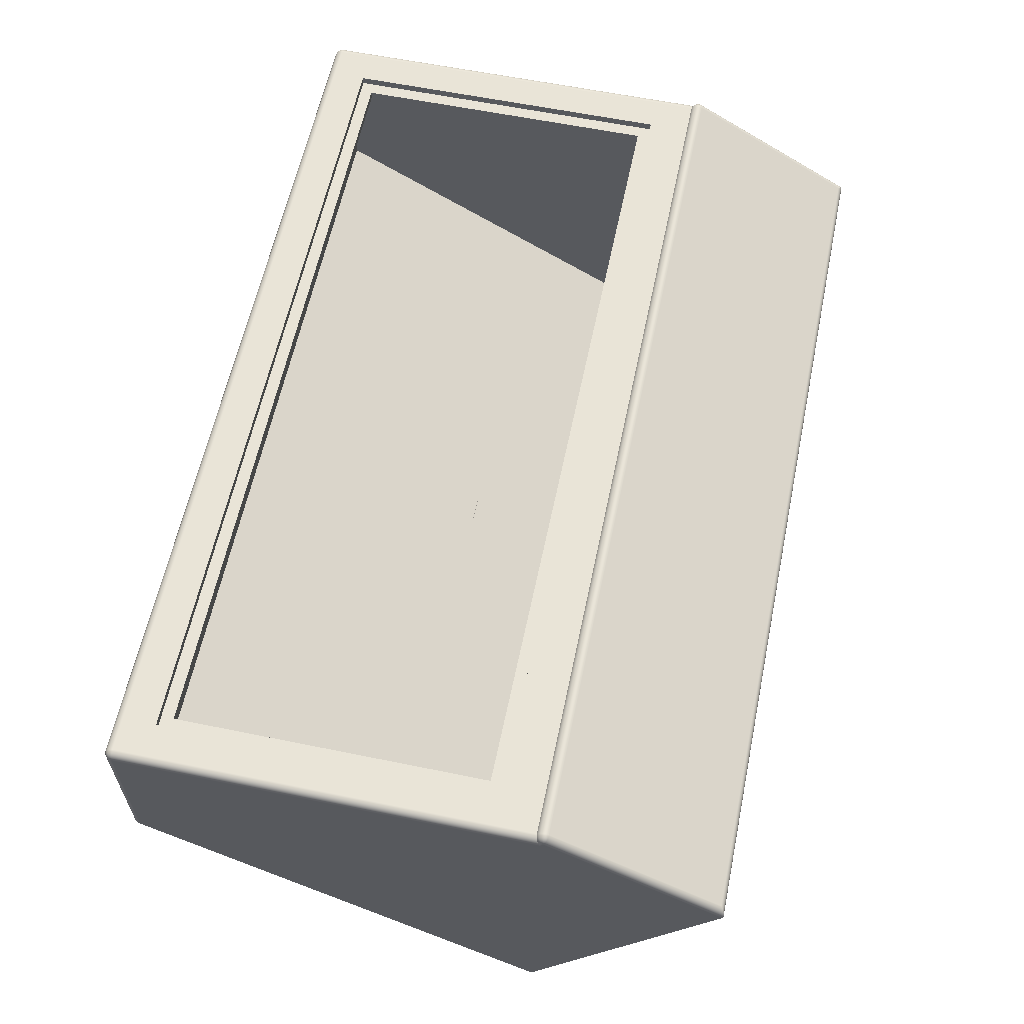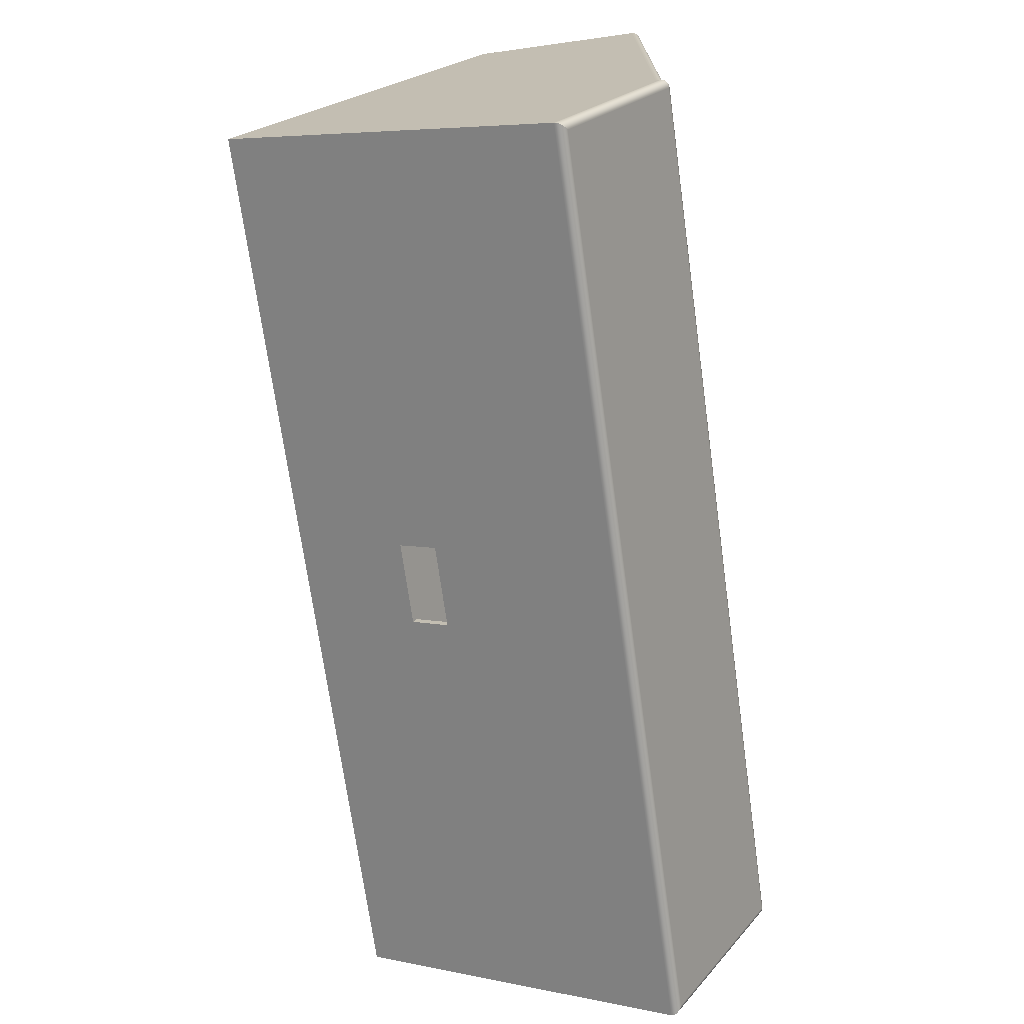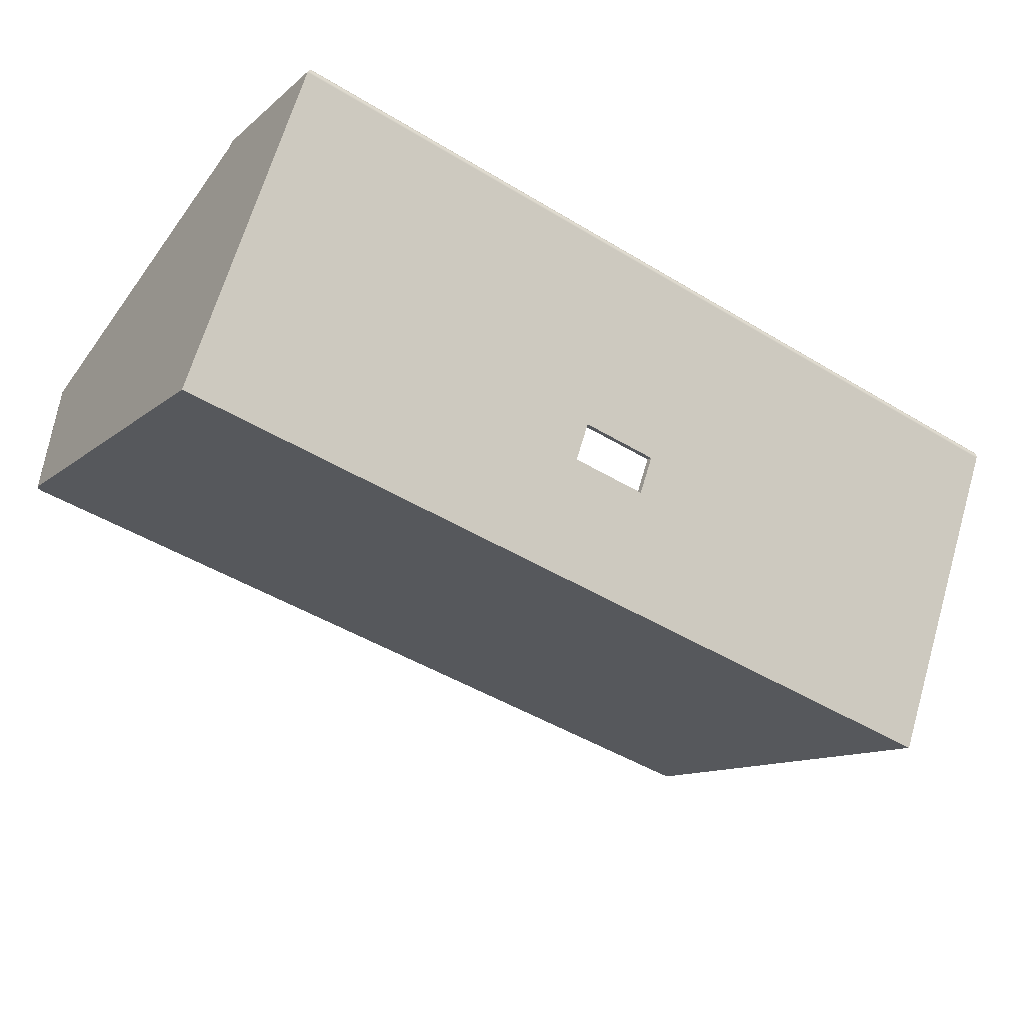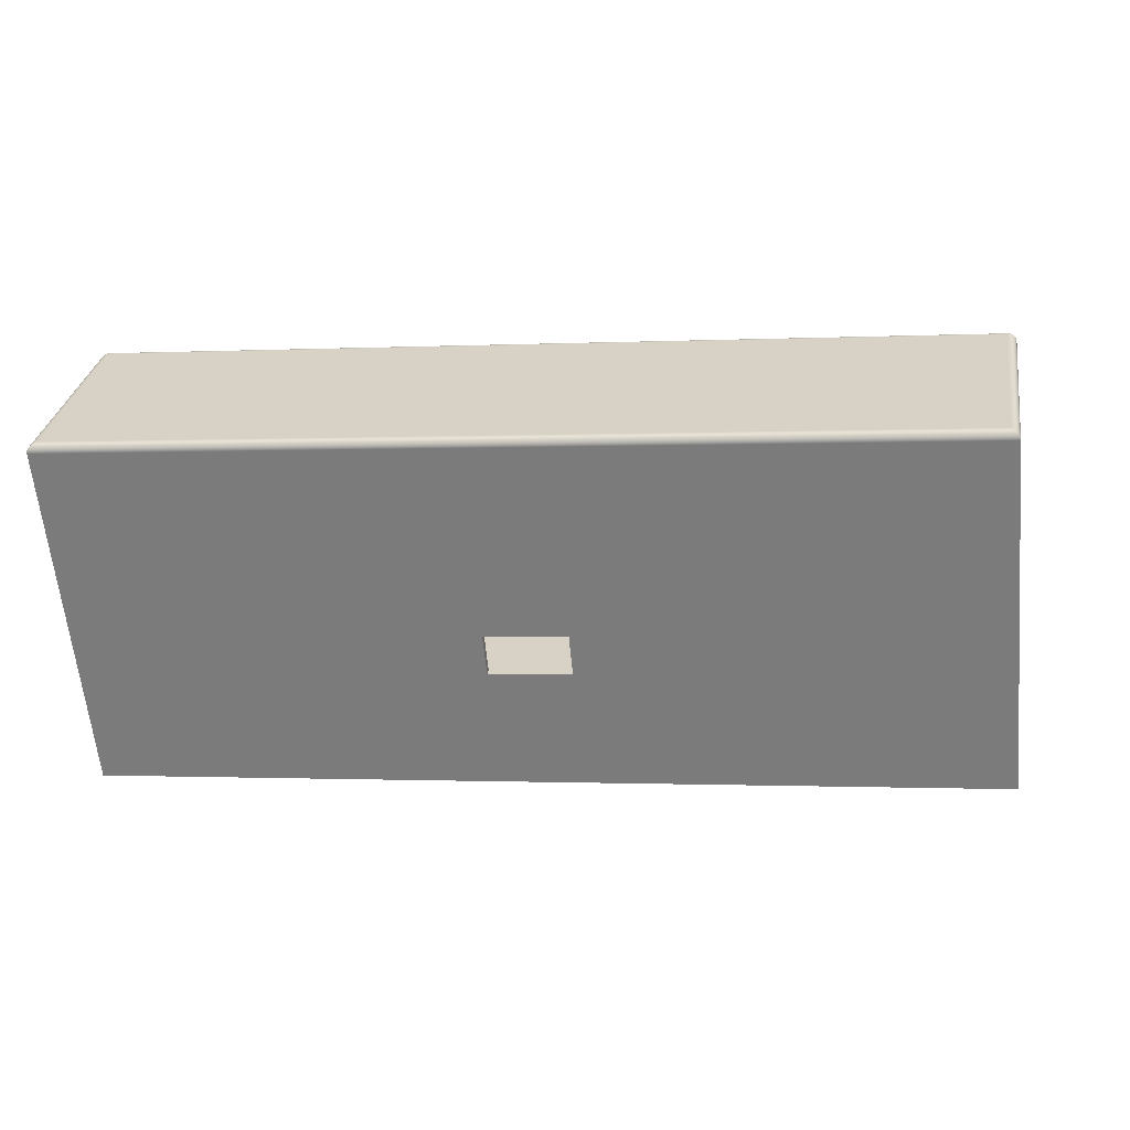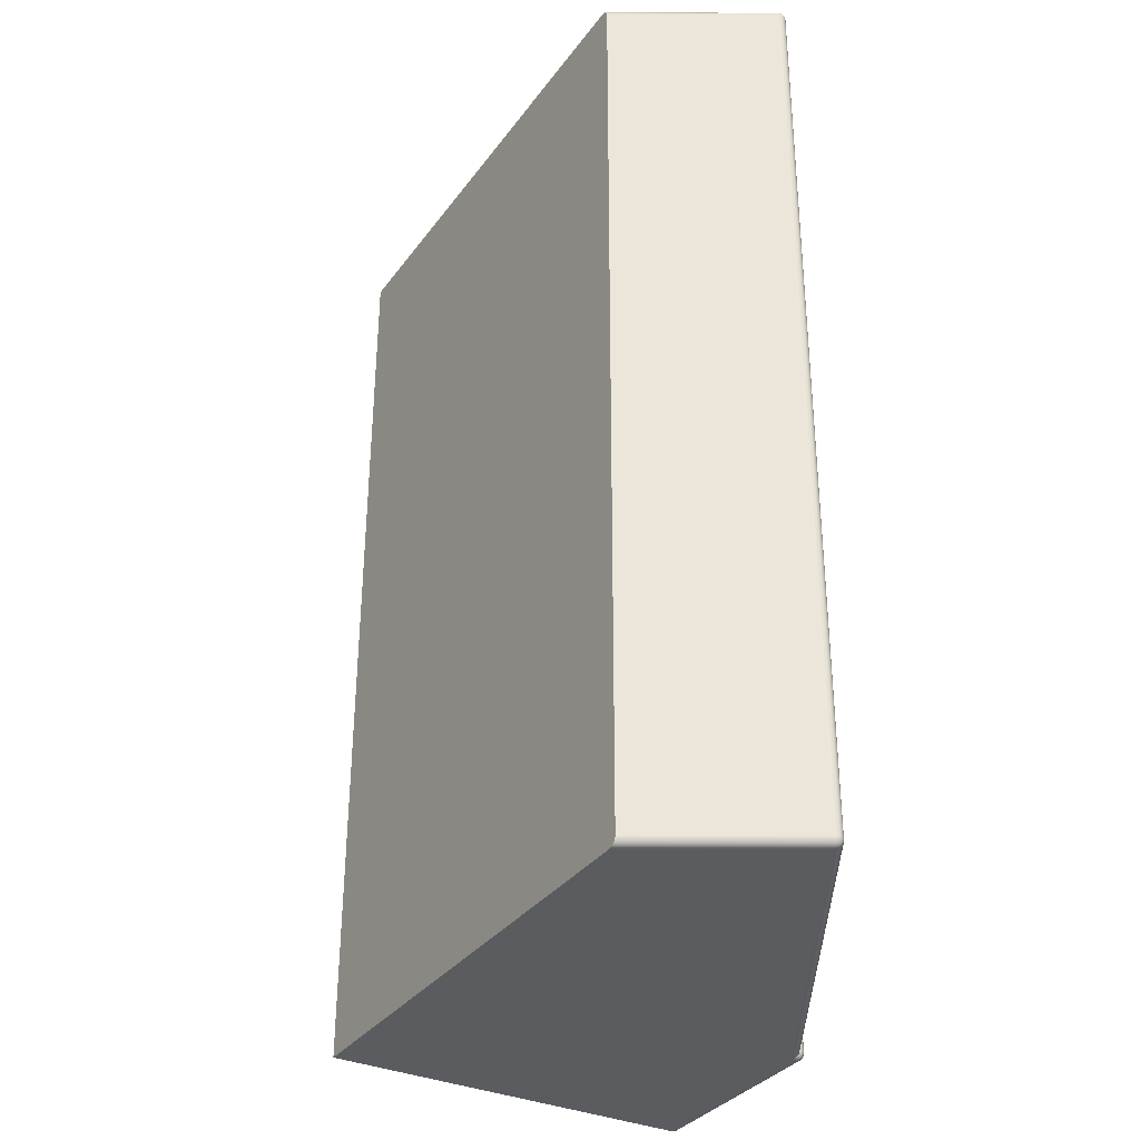
<metadata>
{"format":"obj","ext":"obj","renderer":"f3d","projection":"perspective","resolution":1024,"background":"white","views":[{"elev":60.8,"azim":101.8,"up":"+Y"},{"elev":-71.1,"azim":97.9,"up":"+Z"},{"elev":-47.4,"azim":145.7,"up":"+Y"},{"elev":-1.0,"azim":-169.4,"up":"+Y"},{"elev":56.1,"azim":90.1,"up":"+Z"}]}
</metadata>
<code>
g Body1
v 5.5 -20 6.5
v 5.695 -20.01 6.481
v 5.883 -20.05 6.424
v 6.056 -20.1 6.331
v 6.207 -20.17 6.207
v 6.331 -20.26 6.056
v 6.424 -20.37 5.883
v 6.481 -20.48 5.695
v 6.5 -20.59 5.5
v 6.5 0 5.5
v 6.466 0 5.759
v 6.366 0 6
v 6.207 0 6.207
v 6 0 6.366
v 5.759 0 6.466
v 5.5 0 6.5
v 6.466 0.2588 5.5
v 6.366 0.5 5.5
v 6.207 0.7071 5.5
v 6 0.866 5.5
v 5.759 0.9659 5.5
v 5.5 1 5.5
v 5.5 0.9659 5.759
v 5.5 0.866 6
v 5.5 0.7071 6.207
v 5.5 0.5 6.366
v 5.5 0.2588 6.466
v 5.654 0.9705 5.686
v 5.889 0.08453 6.418
v 5.654 0.1857 6.47
v 6.329 0.07813 6.054
v 6.167 0.2011 6.218
v 5.959 0.3104 6.332
v 5.72 0.3985 6.39
v 6.462 0.1108 5.748
v 6.362 0.2683 5.93
v 6.203 0.4075 6.083
v 5.995 0.5189 6.197
v 5.754 0.5949 6.262
v 6.462 0.2481 5.611
v 6.362 0.4304 5.768
v 6.203 0.5834 5.907
v 5.995 0.6967 6.019
v 5.754 0.7624 6.095
v 6.329 0.5543 5.578
v 6.167 0.7178 5.701
v 5.959 0.8324 5.81
v 5.72 0.8903 5.899
v 5.889 0.9175 5.585
v 6.5 -50 -44.2
v 6.5 -12.18 -66.58
v 6.5 0.5338 -45.09
v 6.5 0 -44.77
v -102 -20 6.5
v -102.2 -20.01 6.481
v -102.4 -20.05 6.424
v -102.6 -20.1 6.331
v -102.7 -20.17 6.207
v -102.8 -20.26 6.056
v -102.9 -20.37 5.883
v -103 -20.48 5.695
v -103 -20.59 5.5
v -103 -50 -44.2
v -102 0 6.5
v -103 0 5.5
v -103 -0 5.759
v -102.9 -0 6
v -102.7 -0 6.207
v -102.5 -0 6.366
v -102.3 -0 6.466
v -102 0.2588 6.466
v -102 0.5 6.366
v -102 0.7071 6.207
v -102 0.866 6
v -102 0.9659 5.759
v -102 1 5.5
v -102.3 0.9659 5.5
v -102.5 0.866 5.5
v -102.7 0.7071 5.5
v -102.9 0.5 5.5
v -103 0.2588 5.5
v -102.3 0.7624 6.095
v -102.5 0.6967 6.019
v -102.7 0.5834 5.907
v -102.9 0.4304 5.768
v -103 0.2481 5.611
v -103 0.1108 5.748
v -102.9 0.2683 5.93
v -102.7 0.4075 6.083
v -102.5 0.5189 6.197
v -102.3 0.5949 6.262
v -102.8 0.07813 6.054
v -102.7 0.2011 6.218
v -102.5 0.3104 6.332
v -102.2 0.3985 6.39
v -102.4 0.08453 6.418
v -102.2 0.1857 6.47
v -102.2 0.8903 5.899
v -102.5 0.8324 5.81
v -102.7 0.7178 5.701
v -102.8 0.5543 5.578
v -102.2 0.9705 5.686
v -102.4 0.9175 5.585
v -103 0 -44.77
v -103 0.5338 -45.09
v -103 -12.18 -66.58
v -102 1 -44.2
v -102.2 0.9808 -44.21
v -102.4 0.9239 -44.24
v -102.6 0.8315 -44.3
v -102.7 0.7071 -44.37
v -102.8 0.5556 -44.45
v -102.9 0.3827 -44.55
v -103 0.1951 -44.66
v 6.481 0.1951 -44.66
v 6.424 0.3827 -44.55
v 6.331 0.5556 -44.45
v 6.207 0.7071 -44.37
v 6.056 0.8315 -44.3
v 5.883 0.9239 -44.24
v 5.695 0.9808 -44.21
v 5.5 1 -44.2
v -102 -10.81 -66.23
v 5.5 -10.81 -66.23
v 5.695 -10.93 -66.38
v 5.883 -11.07 -66.52
v 6.056 -11.24 -66.62
v 6.207 -11.43 -66.69
v 6.331 -11.62 -66.71
v 6.424 -11.81 -66.71
v 6.481 -12.01 -66.66
v 6.495 -12.1 -66.62
v -103 -12.1 -66.62
v -103 -12.01 -66.66
v -102.9 -11.81 -66.71
v -102.8 -11.62 -66.71
v -102.7 -11.43 -66.69
v -102.6 -11.24 -66.62
v -102.4 -11.07 -66.52
v -102.2 -10.93 -66.38
v 5.5 1.394 -45.6
v 5.5 1.497 -45.36
v 5.5 1.534 -45.1
v 5.5 1.502 -44.84
v 5.5 1.405 -44.6
v 5.5 1.248 -44.39
v 5.5 1.043 -44.23
v 5.759 1.026 -44.25
v 6 0.9748 -44.34
v 6.207 0.8939 -44.48
v 6.366 0.7884 -44.66
v 6.466 0.6656 -44.86
v 6.466 0.7565 -45.22
v 6.366 0.9641 -45.34
v 6.207 1.142 -45.45
v 6 1.279 -45.53
v 5.759 1.365 -45.58
v 5.857 1.153 -44.39
v 5.685 1.224 -44.39
v 5.726 1.375 -44.6
v 5.751 1.469 -44.84
v 5.759 1.5 -45.1
v 5.749 1.464 -45.36
v 5.936 1.288 -44.6
v 5.984 1.373 -44.84
v 6 1.4 -45.1
v 5.982 1.368 -45.36
v 6.181 1.215 -45.36
v 6.207 1.241 -45.1
v 6.185 1.219 -44.84
v 6.116 1.15 -44.6
v 6.005 1.039 -44.39
v 6.255 0.9695 -44.6
v 6.339 1.018 -44.84
v 6.366 1.034 -45.1
v 6.334 1.015 -45.36
v 6.436 0.7845 -44.84
v 6.466 0.7926 -45.1
v -102 1.394 -45.6
v -102.3 1.365 -45.58
v -102.5 1.279 -45.53
v -102.7 1.142 -45.45
v -102.9 0.9641 -45.34
v -103 0.7565 -45.22
v -103 0.6656 -44.86
v -102.9 0.7884 -44.66
v -102.7 0.8939 -44.48
v -102.5 0.9748 -44.34
v -102.3 1.026 -44.25
v -102 1.043 -44.23
v -102 1.248 -44.39
v -102 1.405 -44.6
v -102 1.502 -44.84
v -102 1.534 -45.1
v -102 1.497 -45.36
v -102.5 1.039 -44.39
v -102.2 1.464 -45.36
v -102.3 1.5 -45.1
v -102.3 1.469 -44.84
v -102.2 1.375 -44.6
v -102.2 1.224 -44.39
v -102.5 1.368 -45.36
v -102.5 1.4 -45.1
v -102.5 1.373 -44.84
v -102.4 1.288 -44.6
v -102.4 1.153 -44.39
v -102.7 1.215 -45.36
v -102.7 1.241 -45.1
v -102.7 1.219 -44.84
v -102.6 1.15 -44.6
v -102.8 1.015 -45.36
v -102.9 1.034 -45.1
v -102.8 1.018 -44.84
v -102.8 0.9695 -44.6
v -103 0.7926 -45.1
v -102.9 0.7845 -44.84
v 0 0 -37.7
v -96.5 0 -37.7
v -96.5 -1 -37.7
v 0 -1 -37.7
v 0 0 0
v 0 -1 0
v -96.5 0 0
v -96.5 -1 0
v 1.5 1 1.5
v 1.5 1 -39.2
v 1.5 0 -39.2
v 1.5 0 1.5
v -98 1 -39.2
v -98 0 -39.2
v -98 1 1.5
v -98 0 1.5
v 1.5 -1 -39.2
v -98 -1 -39.2
v 1.5 -1 1.5
v -98 -1 1.5
v -43.23 -37.09 -51.84
v -53.23 -37.09 -51.84
v -53.23 -36.65 -51.1
v -43.23 -36.65 -51.1
v -43.23 -32.79 -54.39
v -43.23 -32.35 -53.64
v -53.23 -32.79 -54.39
v -53.23 -32.35 -53.64
v -101 0.5602 -44.94
v -101 -11.79 -65.81
v 4.534 -11.79 -65.81
v 4.534 0.5602 -44.94
v -101 -35.49 -23.61
v -101 -47.84 -44.48
v 4.5 -35.49 -23.61
v -101 -35.49 -23.61
v -101 -35.49 -23.61
v 4.5 -35.49 -23.61
v 4.534 -35.49 -23.61
v 4.5 -0.696 -44.2
v -101 -0.696 -44.2
v 4.534 -47.84 -44.48
v -101 -18.86 4.5
v 4.5 -18.86 4.5
v -101 0 -44.2
v -101 0 4.5
v 4.5 0 -44.2
v 4.5 0 4.5
f 1 2 16
f 16 2 15
f 15 2 3
f 15 3 14
f 14 3 4
f 14 4 13
f 13 4 5
f 13 5 6
f 13 6 12
f 12 6 7
f 12 7 11
f 11 7 8
f 11 8 10
f 10 8 9
f 27 16 30
f 30 16 15
f 30 15 29
f 29 15 14
f 29 14 33
f 33 14 32
f 33 32 38
f 38 32 37
f 38 37 43
f 43 37 42
f 43 42 47
f 47 42 46
f 47 46 20
f 20 46 19
f 19 46 45
f 19 45 18
f 18 45 41
f 18 41 40
f 40 41 35
f 40 35 10
f 10 35 11
f 11 35 12
f 12 35 36
f 12 36 31
f 31 36 37
f 31 37 32
f 14 13 32
f 32 13 31
f 13 12 31
f 10 17 40
f 40 17 18
f 47 20 49
f 49 20 21
f 49 21 28
f 28 21 22
f 28 22 23
f 28 23 48
f 48 23 24
f 48 24 44
f 44 24 25
f 44 25 39
f 39 25 26
f 39 26 34
f 34 26 27
f 34 27 30
f 34 30 29
f 39 34 33
f 33 34 29
f 39 33 38
f 42 37 36
f 42 36 41
f 41 36 35
f 44 39 38
f 44 38 43
f 46 42 41
f 45 46 41
f 48 44 43
f 48 43 47
f 28 48 47
f 49 28 47
f 9 50 10
f 10 50 53
f 53 50 51
f 53 51 52
f 8 1 9
f 9 1 54
f 9 54 62
f 62 54 61
f 61 54 60
f 60 54 59
f 59 54 58
f 58 54 57
f 57 54 56
f 56 54 55
f 8 7 1
f 1 7 6
f 1 6 5
f 5 4 1
f 1 4 3
f 1 3 2
f 62 63 9
f 9 63 50
f 16 64 1
f 1 64 54
f 66 87 65
f 65 87 86
f 65 86 81
f 81 86 80
f 80 86 85
f 80 85 101
f 101 85 84
f 101 84 100
f 100 84 83
f 100 83 99
f 99 83 82
f 99 82 98
f 98 82 74
f 98 74 75
f 66 67 87
f 87 67 88
f 87 88 86
f 86 88 85
f 88 67 92
f 92 67 68
f 92 68 93
f 93 68 69
f 93 69 94
f 94 69 96
f 94 96 97
f 97 96 70
f 97 70 64
f 69 70 96
f 64 71 97
f 97 71 95
f 97 95 94
f 94 95 90
f 94 90 89
f 89 90 84
f 89 84 85
f 71 72 95
f 95 72 91
f 95 91 90
f 90 91 83
f 90 83 84
f 72 73 91
f 91 73 82
f 91 82 83
f 73 74 82
f 98 75 102
f 102 75 76
f 102 76 77
f 102 77 103
f 103 77 78
f 103 78 99
f 99 78 100
f 78 79 100
f 100 79 101
f 79 80 101
f 89 85 88
f 92 93 88
f 88 93 89
f 93 94 89
f 103 99 98
f 102 103 98
f 62 61 65
f 65 61 66
f 66 61 60
f 66 60 67
f 67 60 59
f 67 59 68
f 68 59 58
f 68 58 57
f 68 57 69
f 69 57 56
f 69 56 70
f 70 56 55
f 70 55 64
f 64 55 54
f 65 104 62
f 62 104 63
f 63 104 106
f 106 104 105
f 104 65 114
f 114 65 81
f 114 81 113
f 113 81 80
f 113 80 112
f 112 80 79
f 112 79 111
f 111 79 110
f 110 79 78
f 110 78 109
f 109 78 77
f 109 77 108
f 108 77 76
f 108 76 107
f 64 16 71
f 71 16 27
f 71 27 72
f 72 27 26
f 72 26 73
f 73 26 25
f 73 25 74
f 74 25 24
f 74 24 75
f 75 24 23
f 75 23 76
f 76 23 22
f 122 22 121
f 121 22 21
f 121 21 120
f 120 21 20
f 120 20 119
f 119 20 19
f 119 19 118
f 118 19 117
f 117 19 18
f 117 18 116
f 116 18 17
f 116 17 115
f 115 17 10
f 115 10 53
f 123 124 140
f 140 124 125
f 140 125 126
f 140 126 139
f 139 126 127
f 139 127 138
f 138 127 137
f 137 127 128
f 137 128 136
f 136 128 129
f 136 129 130
f 136 130 135
f 135 130 131
f 135 131 134
f 134 131 133
f 133 131 132
f 133 132 106
f 106 132 51
f 157 141 163
f 163 141 142
f 163 142 143
f 163 143 162
f 162 143 144
f 162 144 161
f 161 144 145
f 161 145 160
f 160 145 146
f 160 146 159
f 159 146 147
f 159 147 148
f 159 148 158
f 158 148 149
f 158 149 172
f 172 149 150
f 172 150 173
f 173 150 151
f 173 151 174
f 174 151 177
f 174 177 178
f 178 177 152
f 178 152 52
f 151 152 177
f 52 153 178
f 178 153 154
f 178 154 175
f 175 154 176
f 175 176 169
f 169 176 168
f 169 168 166
f 166 168 167
f 166 167 162
f 162 167 163
f 154 155 176
f 176 155 168
f 155 156 168
f 168 156 167
f 156 157 167
f 167 157 163
f 160 159 164
f 164 159 158
f 164 158 171
f 171 158 172
f 171 172 173
f 166 162 161
f 161 160 165
f 165 160 164
f 165 164 170
f 170 164 171
f 170 171 174
f 174 171 173
f 169 166 165
f 165 166 161
f 169 165 170
f 169 170 175
f 175 170 174
f 175 174 178
f 53 52 115
f 115 52 152
f 115 152 116
f 116 152 151
f 116 151 117
f 117 151 150
f 117 150 118
f 118 150 119
f 119 150 149
f 119 149 120
f 120 149 148
f 120 148 121
f 121 148 147
f 121 147 122
f 124 141 125
f 125 141 157
f 125 157 126
f 126 157 156
f 126 156 127
f 127 156 155
f 127 155 128
f 128 155 129
f 129 155 154
f 129 154 130
f 130 154 153
f 130 153 131
f 131 153 132
f 132 153 52
f 132 52 51
f 195 179 197
f 197 179 180
f 197 180 202
f 202 180 181
f 202 181 207
f 207 181 182
f 207 182 211
f 211 182 183
f 211 183 212
f 212 183 215
f 212 215 216
f 216 215 185
f 216 185 186
f 183 184 215
f 215 184 105
f 215 105 185
f 187 214 186
f 186 214 213
f 186 213 216
f 216 213 212
f 188 196 187
f 187 196 210
f 187 210 214
f 214 210 209
f 214 209 213
f 213 209 208
f 213 208 212
f 212 208 207
f 212 207 211
f 188 189 196
f 196 189 206
f 196 206 205
f 205 206 200
f 205 200 199
f 199 200 193
f 199 193 194
f 206 189 201
f 201 189 190
f 201 190 191
f 191 192 201
f 201 192 200
f 201 200 206
f 192 193 200
f 199 194 198
f 198 194 195
f 198 195 197
f 198 197 203
f 203 197 202
f 203 202 208
f 208 202 207
f 199 198 204
f 204 198 203
f 204 203 209
f 209 203 208
f 199 204 205
f 205 204 210
f 205 210 196
f 210 204 209
f 107 190 108
f 108 190 189
f 108 189 109
f 109 189 188
f 109 188 110
f 110 188 187
f 110 187 111
f 111 187 112
f 112 187 186
f 112 186 113
f 113 186 185
f 113 185 114
f 114 185 105
f 114 105 104
f 190 147 191
f 191 147 146
f 191 146 192
f 192 146 145
f 192 145 193
f 193 145 144
f 193 144 194
f 194 144 143
f 194 143 195
f 195 143 142
f 195 142 179
f 179 142 141
f 106 105 133
f 133 105 184
f 133 184 134
f 134 184 135
f 135 184 183
f 135 183 136
f 136 183 182
f 136 182 137
f 137 182 138
f 138 182 181
f 138 181 139
f 139 181 180
f 139 180 140
f 140 180 179
f 140 179 123
f 147 190 122
f 122 190 107
f 124 123 141
f 141 123 179
f 217 218 220
f 220 218 219
f 221 217 222
f 222 217 220
f 223 221 224
f 224 221 222
f 218 223 219
f 219 223 224
f 225 226 228
f 228 226 227
f 226 229 227
f 227 229 230
f 229 231 230
f 230 231 232
f 231 225 232
f 232 225 228
f 223 232 221
f 221 232 228
f 221 228 227
f 223 218 232
f 232 218 230
f 230 218 217
f 230 217 227
f 227 217 221
f 122 226 22
f 22 226 225
f 22 225 76
f 76 225 231
f 76 231 229
f 122 107 226
f 226 107 229
f 229 107 76
f 230 227 234
f 234 227 233
f 227 228 233
f 233 228 235
f 232 230 236
f 236 230 234
f 228 232 235
f 235 232 236
f 222 236 224
f 224 236 234
f 224 234 219
f 219 234 220
f 220 234 233
f 220 233 235
f 236 222 235
f 235 222 220
f 237 238 240
f 240 238 239
f 241 237 242
f 242 237 240
f 243 241 244
f 244 241 242
f 238 243 239
f 239 243 244
f 246 247 245
f 245 247 248
f 249 250 245
f 245 250 246
f 251 252 254
f 254 252 253
f 248 256 245
f 245 256 257
f 245 257 249
f 249 257 252
f 248 255 256
f 256 255 251
f 242 246 244
f 244 246 250
f 244 250 239
f 239 250 258
f 239 258 240
f 240 258 242
f 242 258 247
f 242 247 246
f 249 252 250
f 250 252 251
f 250 251 258
f 258 251 255
f 255 248 258
f 258 248 247
f 254 253 260
f 260 253 259
f 253 252 259
f 259 252 257
f 259 257 262
f 262 257 261
f 256 263 257
f 257 263 261
f 63 106 243
f 243 106 51
f 243 51 241
f 241 51 50
f 241 50 237
f 237 50 238
f 238 50 63
f 238 63 243
f 251 260 256
f 256 260 264
f 256 264 263
f 251 254 260
f 264 227 263
f 263 227 230
f 263 230 261
f 261 230 262
f 262 230 232
f 262 232 228
f 227 264 228
f 228 264 262
f 260 259 264
f 264 259 262

</code>
